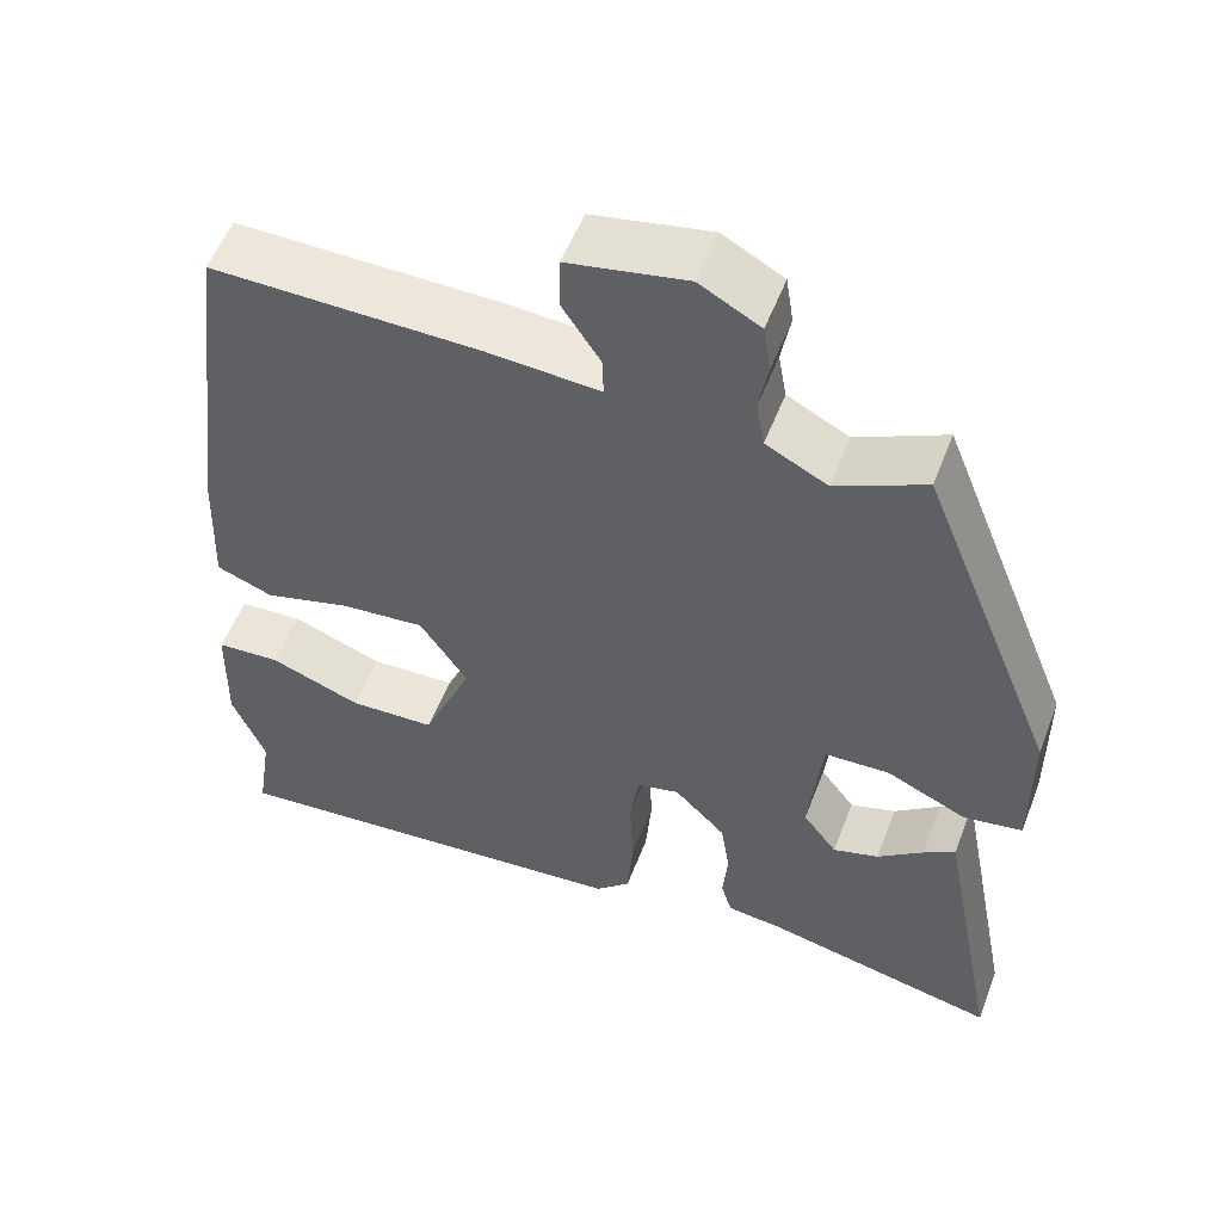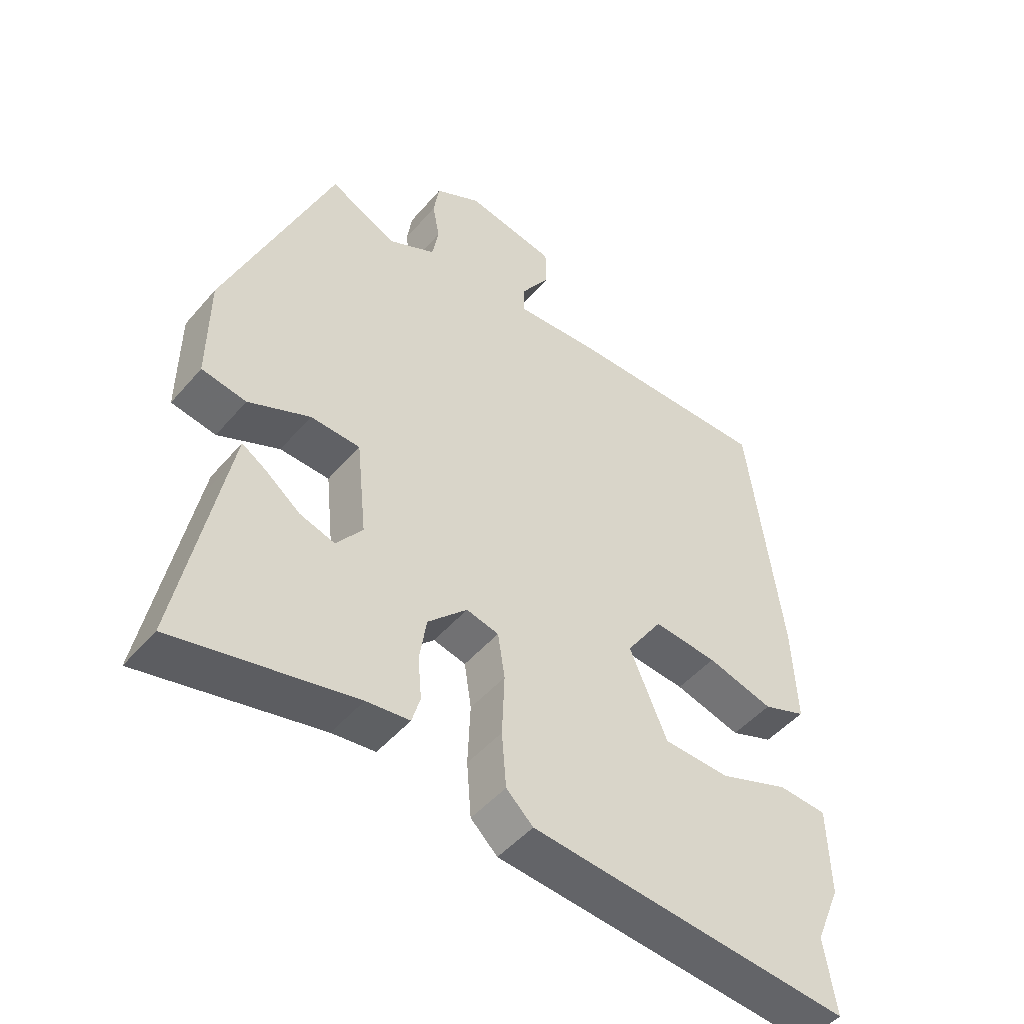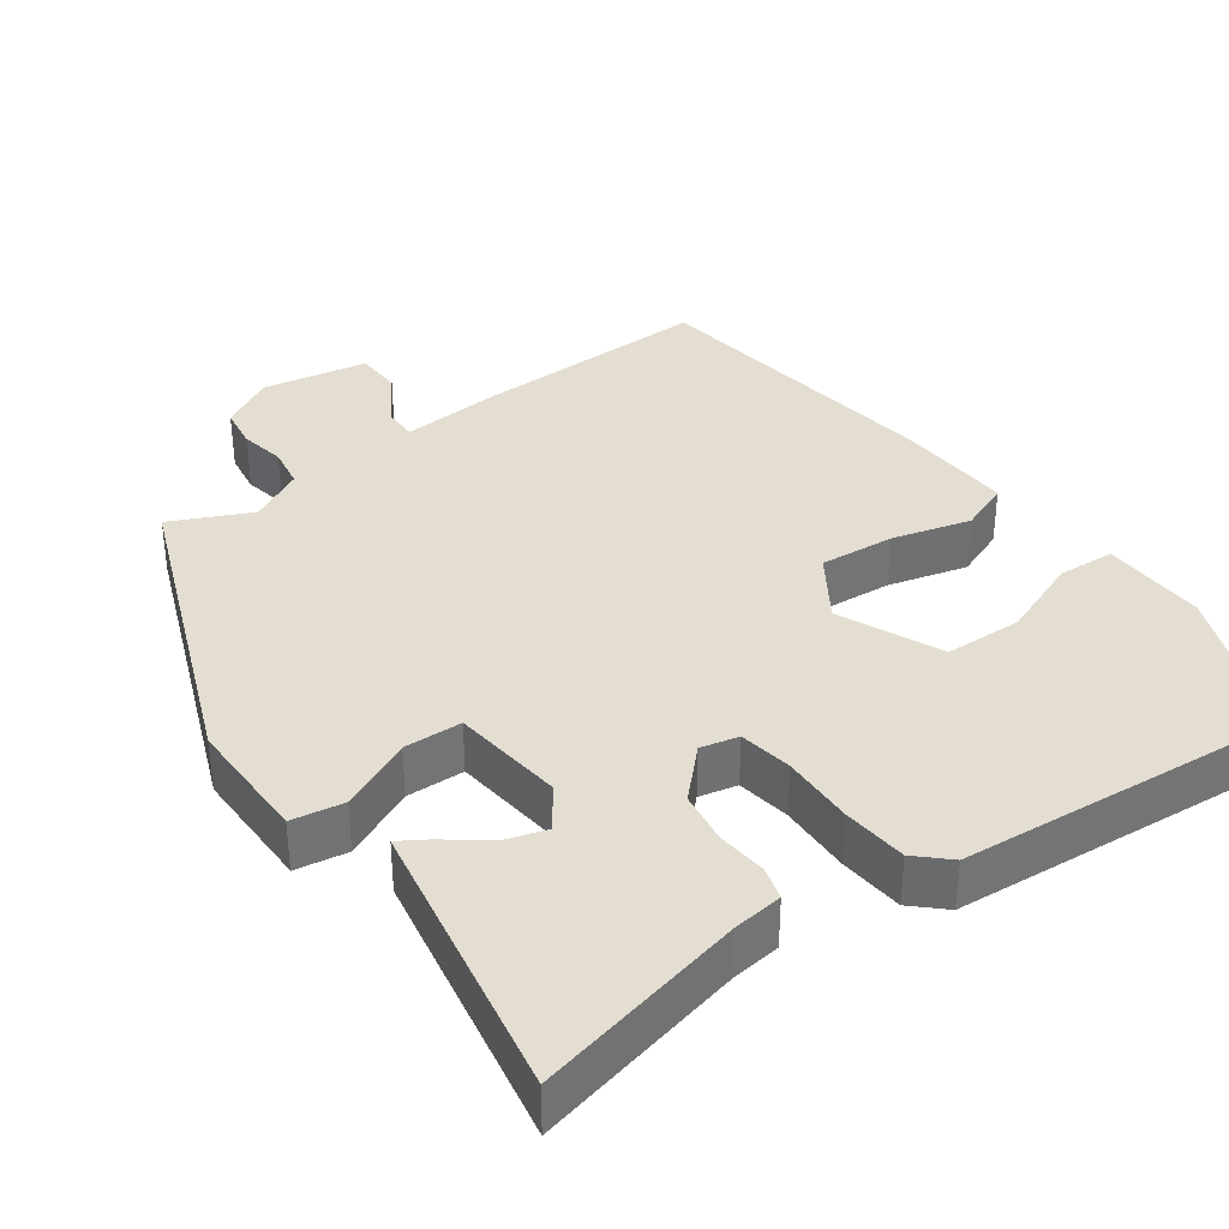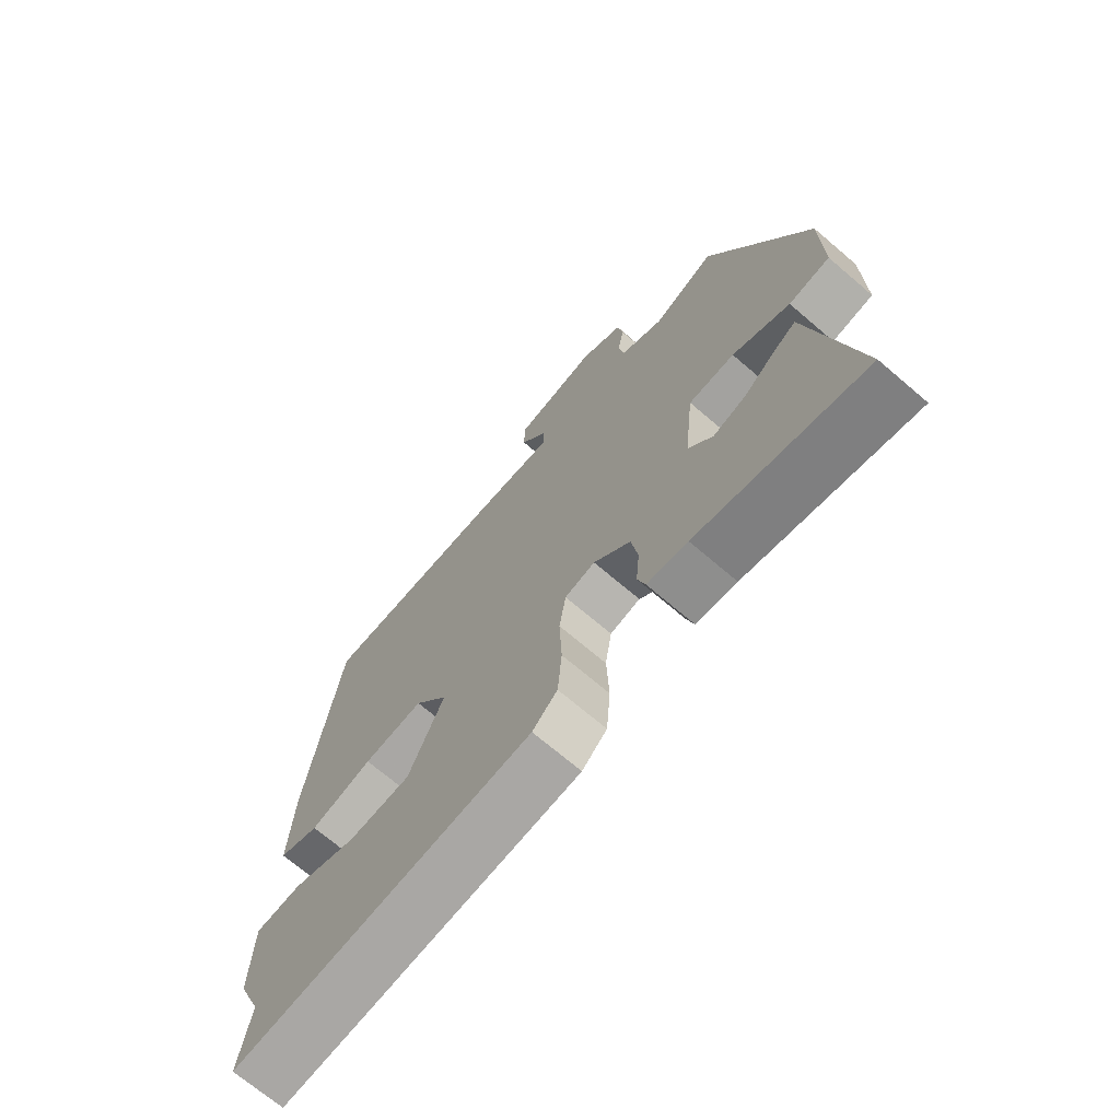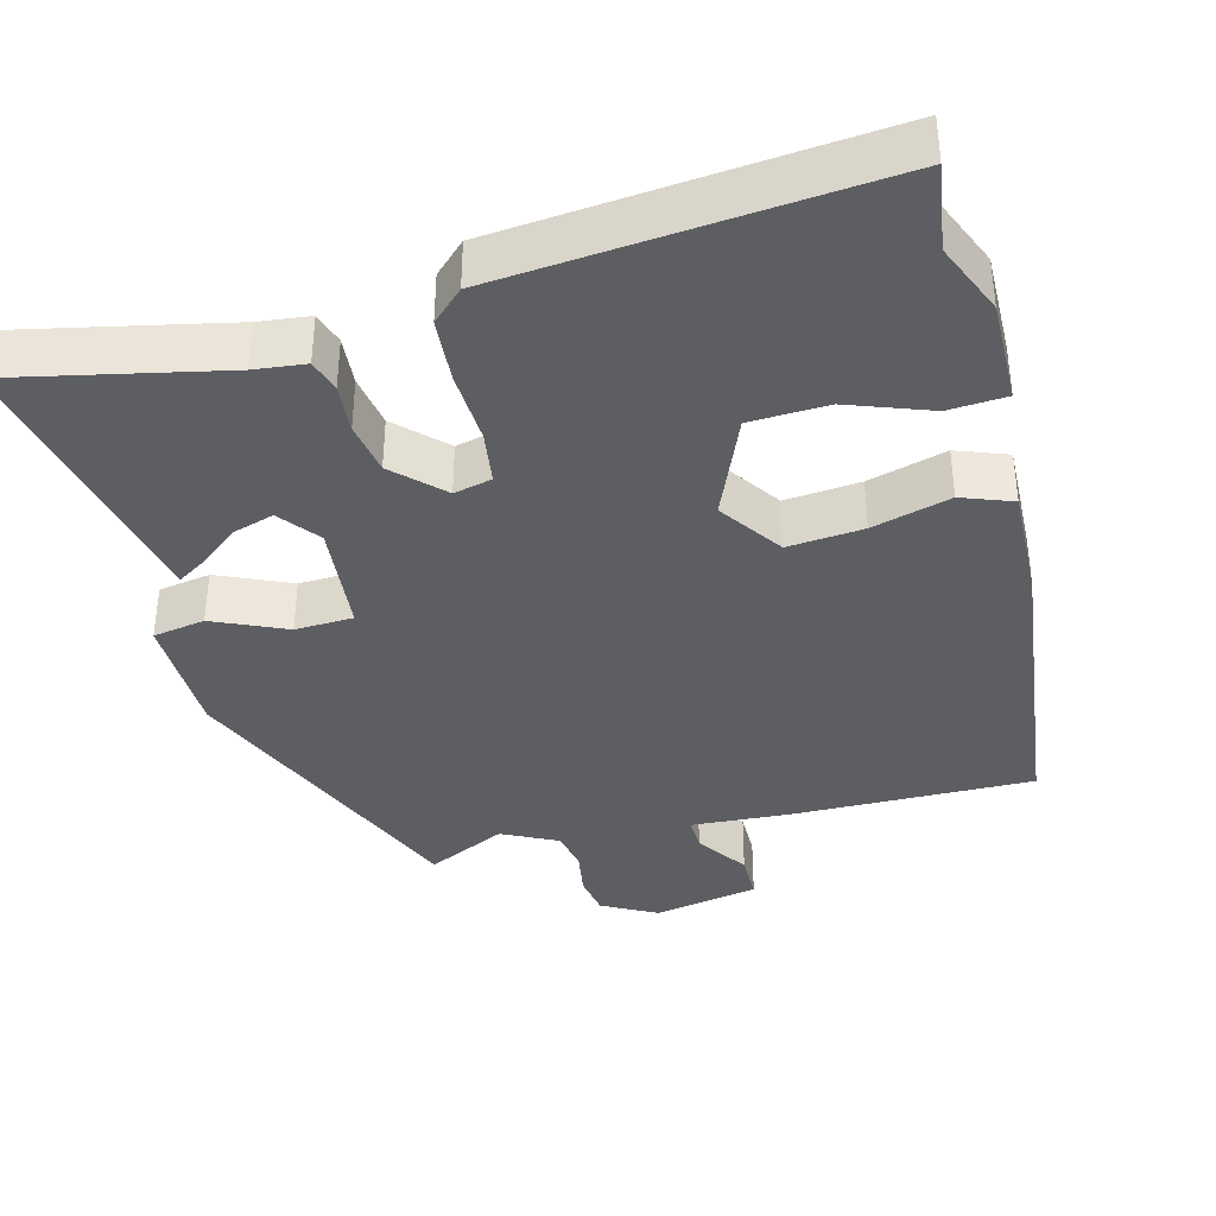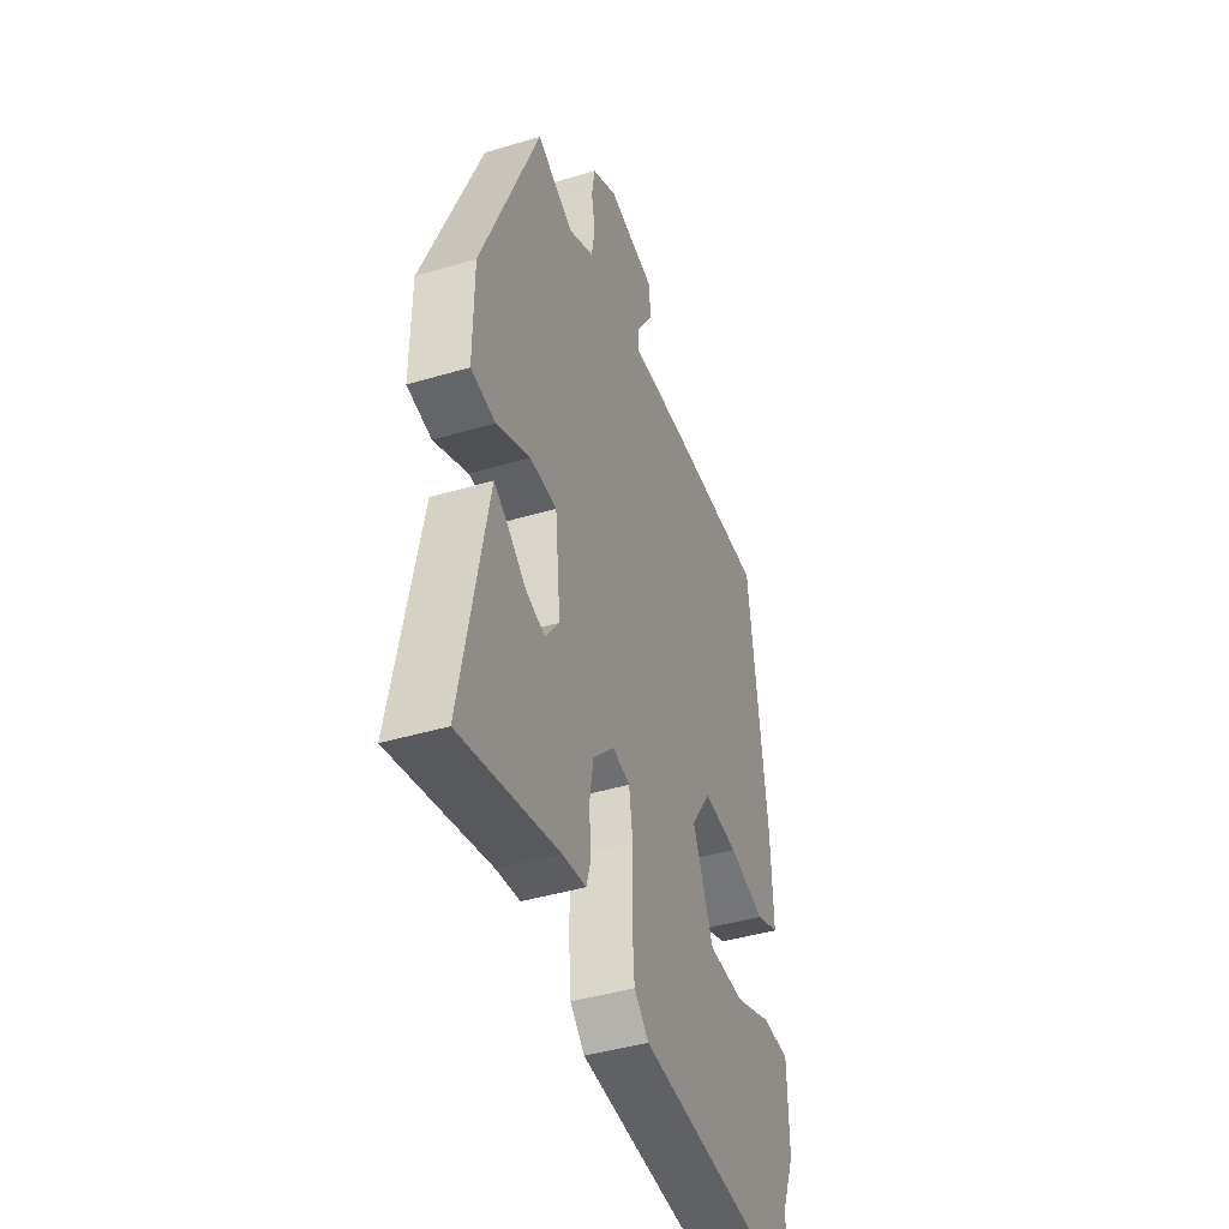
<metadata>
{"format":"obj","ext":"obj","renderer":"f3d","projection":"perspective","resolution":1024,"background":"white","views":[{"elev":54.4,"azim":20.9,"up":"+Z"},{"elev":-48.6,"azim":141.4,"up":"+Z"},{"elev":36.1,"azim":143.7,"up":"+Y"},{"elev":-70.6,"azim":49.5,"up":"+Z"},{"elev":-37.5,"azim":-165.0,"up":"+Y"},{"elev":-42.6,"azim":109.6,"up":"+Z"}]}
</metadata>
<code>
v 0.359 0.07 0.501
v 0.525 0.07 0.091
v 0.526 0.07 -0.078
v 0.456 0.07 -0.09
v 0.359 0.07 -0.046
v 0.281 0.07 -0.049
v 0.265 0.07 -0.201
v 0.306 0.07 -0.255
v 0.361 0.07 -0.238
v 0.416 0.07 -0.195
v 0.454 0.07 -0.171
v 0.462 0.07 -0.212
v 0.528 0.07 -0.552
v 0.246 0.07 -0.49
v 0.178 0.07 -0.482
v 0.165 0.07 -0.438
v 0.171 0.07 -0.372
v 0.16 0.07 -0.301
v 0.098 0.07 -0.239
v 0.047 0.07 -0.251
v 0.036 0.07 -0.323
v 0.04 0.07 -0.421
v 0.033 0.07 -0.508
v -0.009 0.07 -0.548
v -0.514 0.07 -0.593
v -0.496 0.07 -0.476
v -0.536 0.07 -0.379
v -0.533 0.07 -0.239
v -0.456 0.07 -0.234
v -0.346 0.07 -0.275
v -0.242 0.07 -0.271
v -0.183 0.07 -0.133
v -0.24 0.07 -0.048
v -0.341 0.07 -0.057
v -0.446 0.07 -0.086
v -0.514 0.07 -0.06
v -0.508 0.07 0.095
v -0.456 0.07 0.509
v -0.134 0.07 0.504
v 0.001 0.07 0.495
v 0 0.07 0.541
v -0.046 0.07 0.611
v -0.045 0.07 0.675
v 0.097 0.07 0.702
v 0.17 0.07 0.662
v 0.179 0.07 0.605
v 0.168 0.07 0.544
v 0.178 0.07 0.488
v 0.252 0.07 0.45
v 0.359 0 0.501
v 0.525 0 0.091
v 0.526 0 -0.078
v 0.456 0 -0.09
v 0.359 0 -0.046
v 0.281 0 -0.049
v 0.265 0 -0.201
v 0.306 0 -0.255
v 0.361 0 -0.238
v 0.416 0 -0.195
v 0.454 0 -0.171
v 0.462 0 -0.212
v 0.528 0 -0.552
v 0.246 0 -0.49
v 0.178 0 -0.482
v 0.165 0 -0.438
v 0.171 0 -0.372
v 0.16 0 -0.301
v 0.098 0 -0.239
v 0.047 0 -0.251
v 0.036 0 -0.323
v 0.04 0 -0.421
v 0.033 0 -0.508
v -0.009 0 -0.548
v -0.514 0 -0.593
v -0.496 0 -0.476
v -0.536 0 -0.379
v -0.533 0 -0.239
v -0.456 0 -0.234
v -0.346 0 -0.275
v -0.242 0 -0.271
v -0.183 0 -0.133
v -0.24 0 -0.048
v -0.341 0 -0.057
v -0.446 0 -0.086
v -0.514 0 -0.06
v -0.508 0 0.095
v -0.456 0 0.509
v -0.134 0 0.504
v 0.001 0 0.495
v 0 0 0.541
v -0.046 0 0.611
v -0.045 0 0.675
v 0.097 0 0.702
v 0.17 0 0.662
v 0.179 0 0.605
v 0.168 0 0.544
v 0.178 0 0.488
v 0.252 0 0.45
f 44 45 46 47
f 44 47 48
f 41 42 43 44
f 40 41 44 48
f 37 38 39 40
f 37 40 48 49
f 34 35 36 37
f 33 34 37 49
f 27 28 29 30
f 26 27 30 31
f 25 26 31
f 24 25 31
f 21 22 23 24
f 20 21 24 31
f 19 20 31 32
f 14 15 16 17
f 14 17 18
f 13 14 18
f 9 10 11 12
f 8 9 12 13
f 7 8 13 18
f 2 3 4 5
f 2 5 6
f 1 2 6
f 49 1 6
f 19 32 33 49
f 18 19 49
f 6 7 18 49
f 96 95 94 93
f 97 96 93
f 93 92 91 90
f 97 93 90 89
f 89 88 87 86
f 98 97 89 86
f 86 85 84 83
f 98 86 83 82
f 79 78 77 76
f 80 79 76 75
f 80 75 74
f 80 74 73
f 73 72 71 70
f 80 73 70 69
f 81 80 69 68
f 66 65 64 63
f 67 66 63
f 67 63 62
f 61 60 59 58
f 62 61 58 57
f 67 62 57 56
f 54 53 52 51
f 55 54 51
f 55 51 50
f 55 50 98
f 98 82 81 68
f 98 68 67
f 98 67 56 55
f 1 50 51 2
f 2 51 52 3
f 3 52 53 4
f 4 53 54 5
f 5 54 55 6
f 6 55 56 7
f 7 56 57 8
f 8 57 58 9
f 9 58 59 10
f 10 59 60 11
f 11 60 61 12
f 12 61 62 13
f 13 62 63 14
f 14 63 64 15
f 15 64 65 16
f 16 65 66 17
f 17 66 67 18
f 18 67 68 19
f 19 68 69 20
f 20 69 70 21
f 21 70 71 22
f 22 71 72 23
f 23 72 73 24
f 24 73 74 25
f 25 74 75 26
f 26 75 76 27
f 27 76 77 28
f 28 77 78 29
f 29 78 79 30
f 30 79 80 31
f 31 80 81 32
f 32 81 82 33
f 33 82 83 34
f 34 83 84 35
f 35 84 85 36
f 36 85 86 37
f 37 86 87 38
f 38 87 88 39
f 39 88 89 40
f 40 89 90 41
f 41 90 91 42
f 42 91 92 43
f 43 92 93 44
f 44 93 94 45
f 45 94 95 46
f 46 95 96 47
f 47 96 97 48
f 48 97 98 49
f 49 98 50 1

</code>
